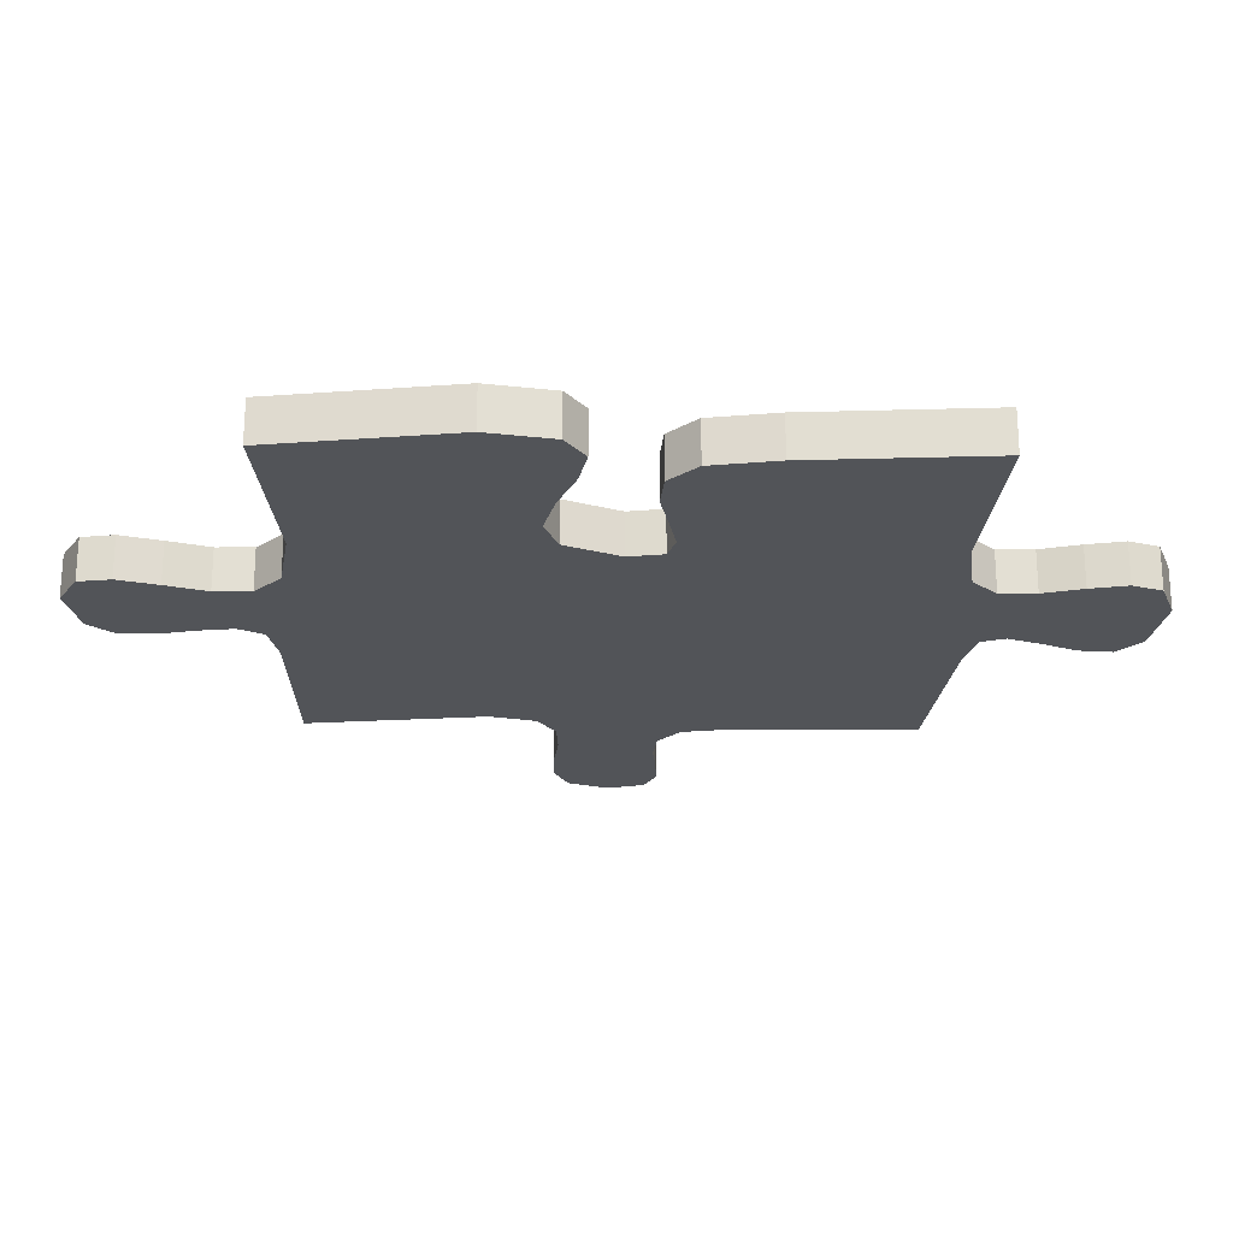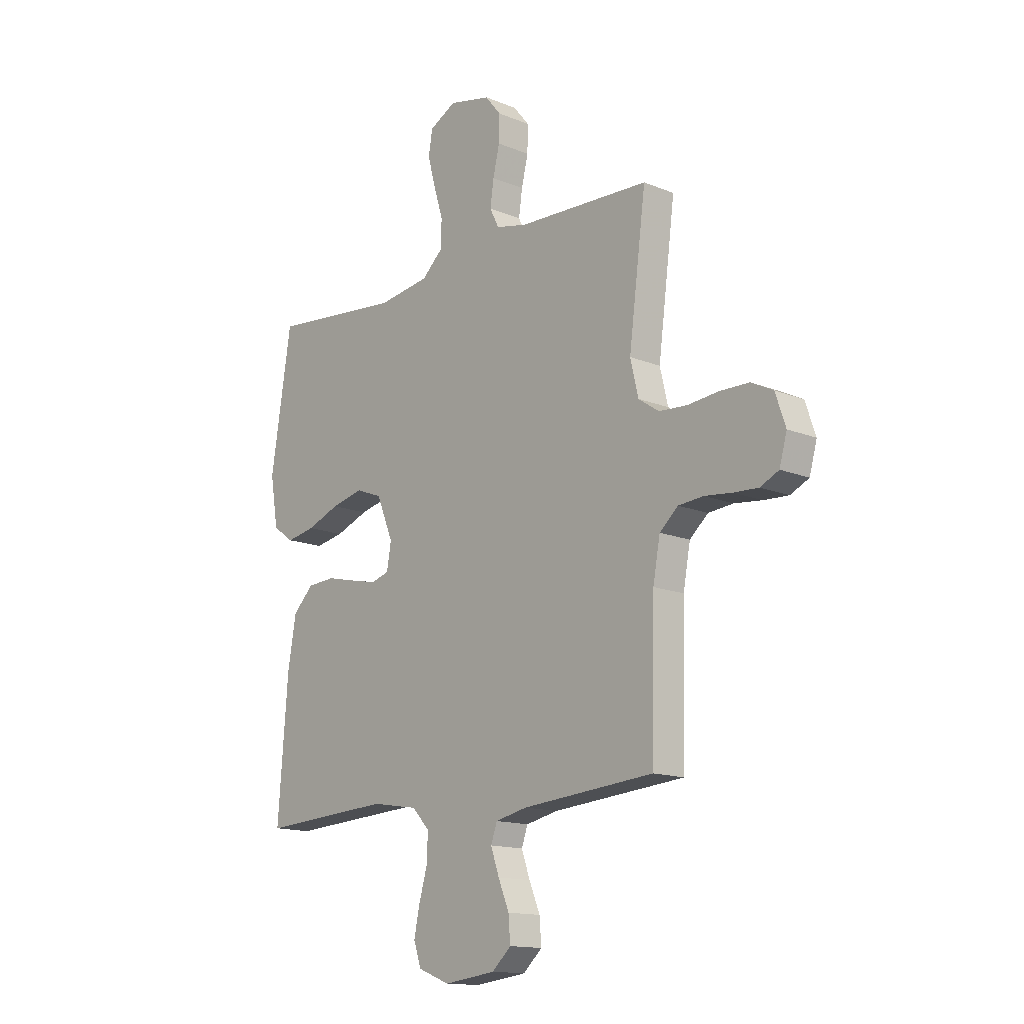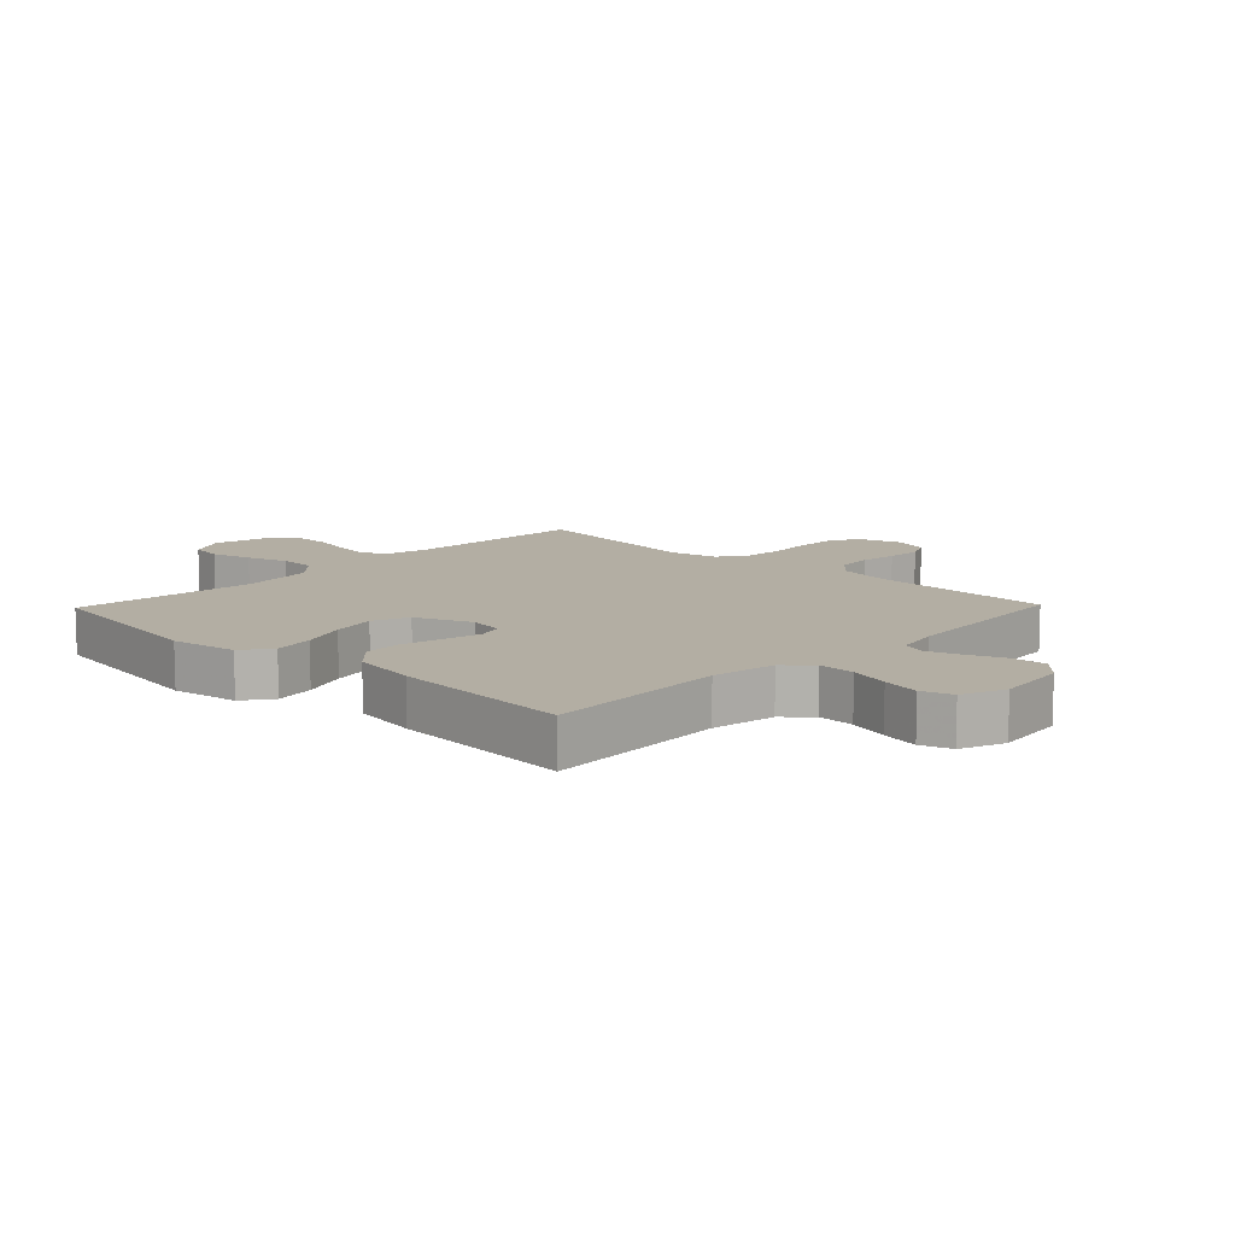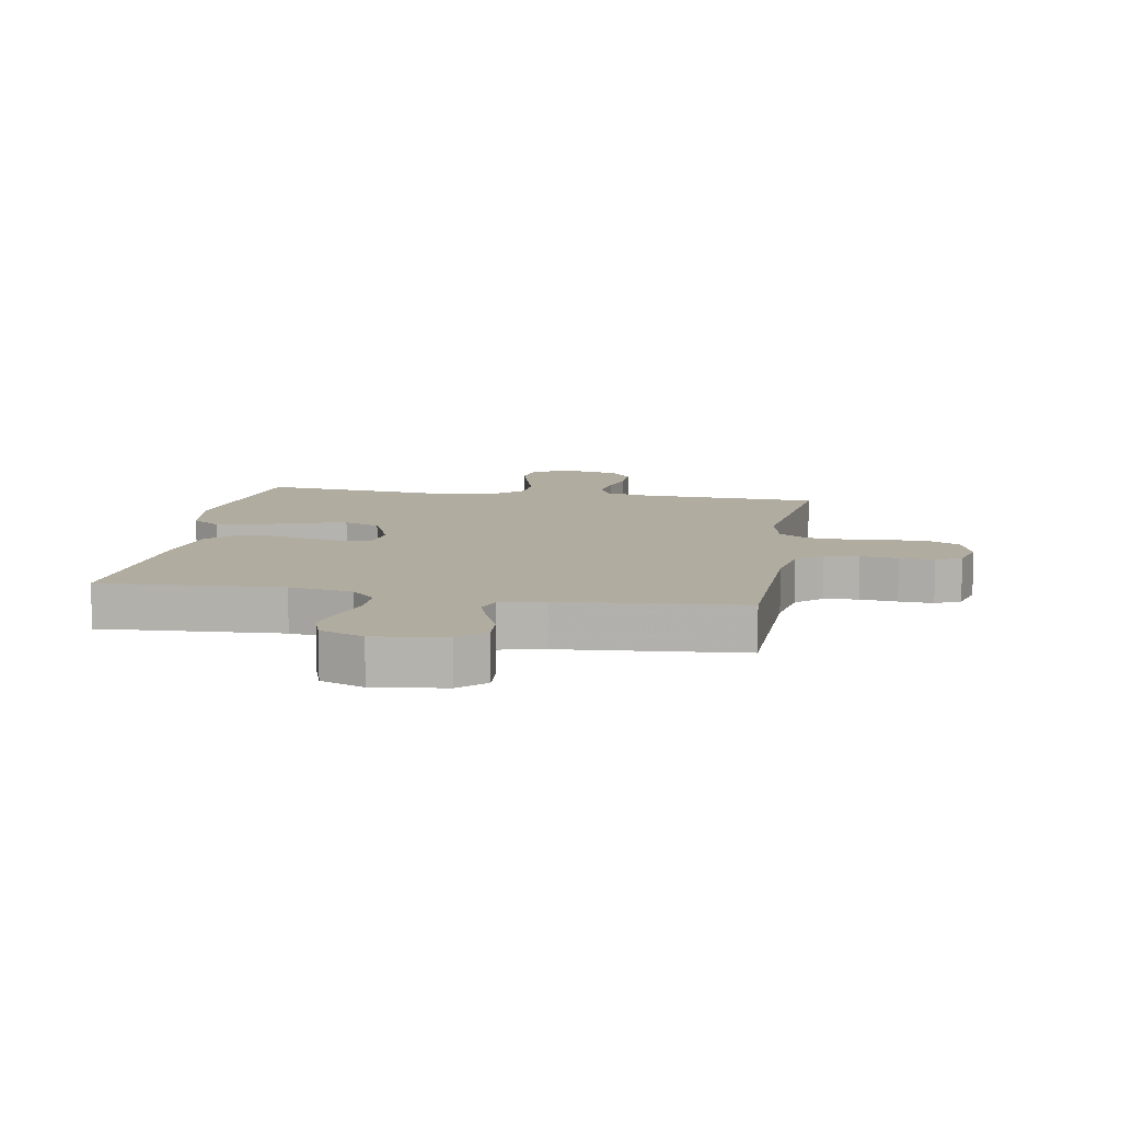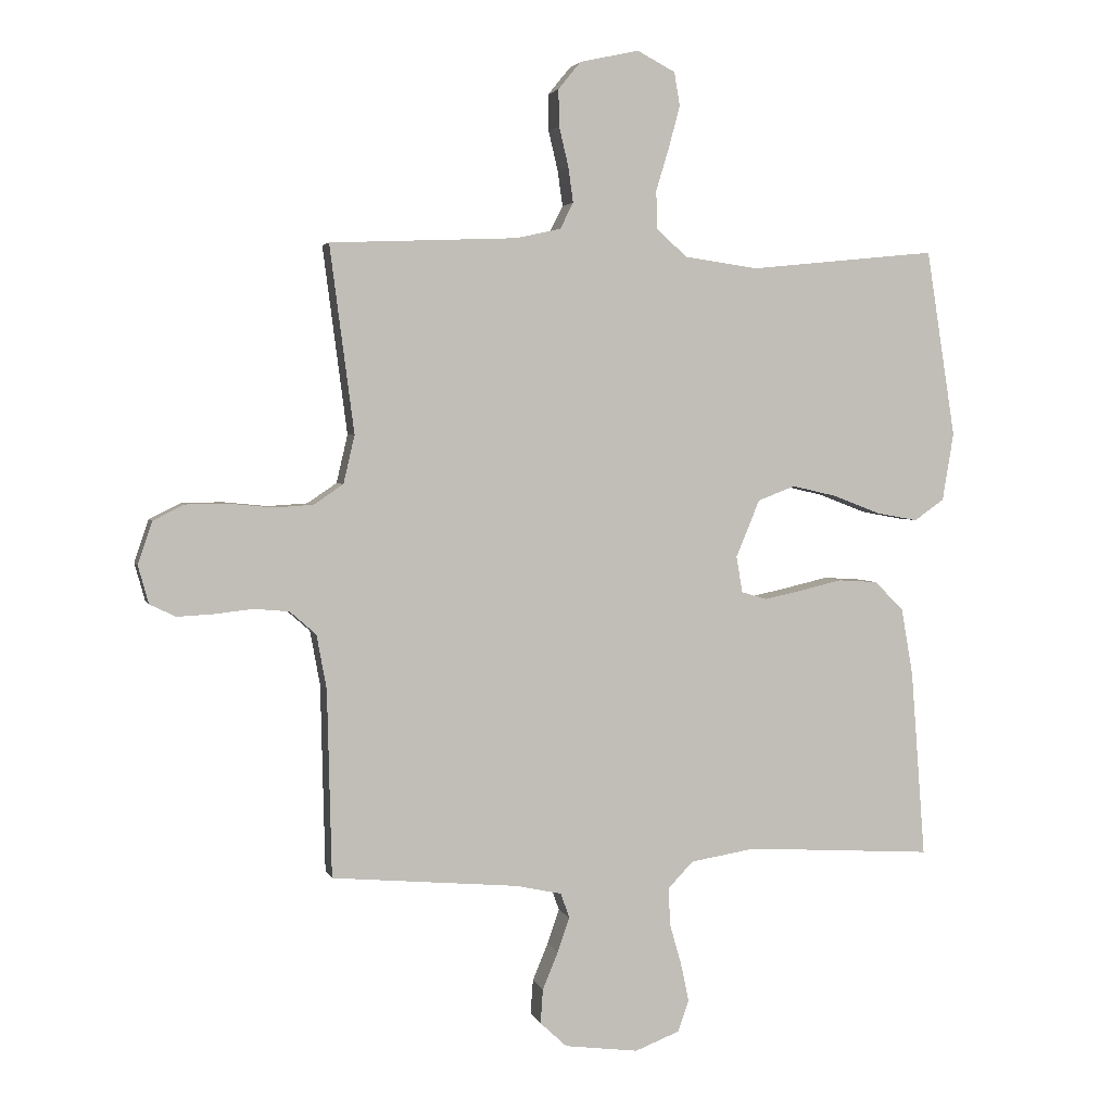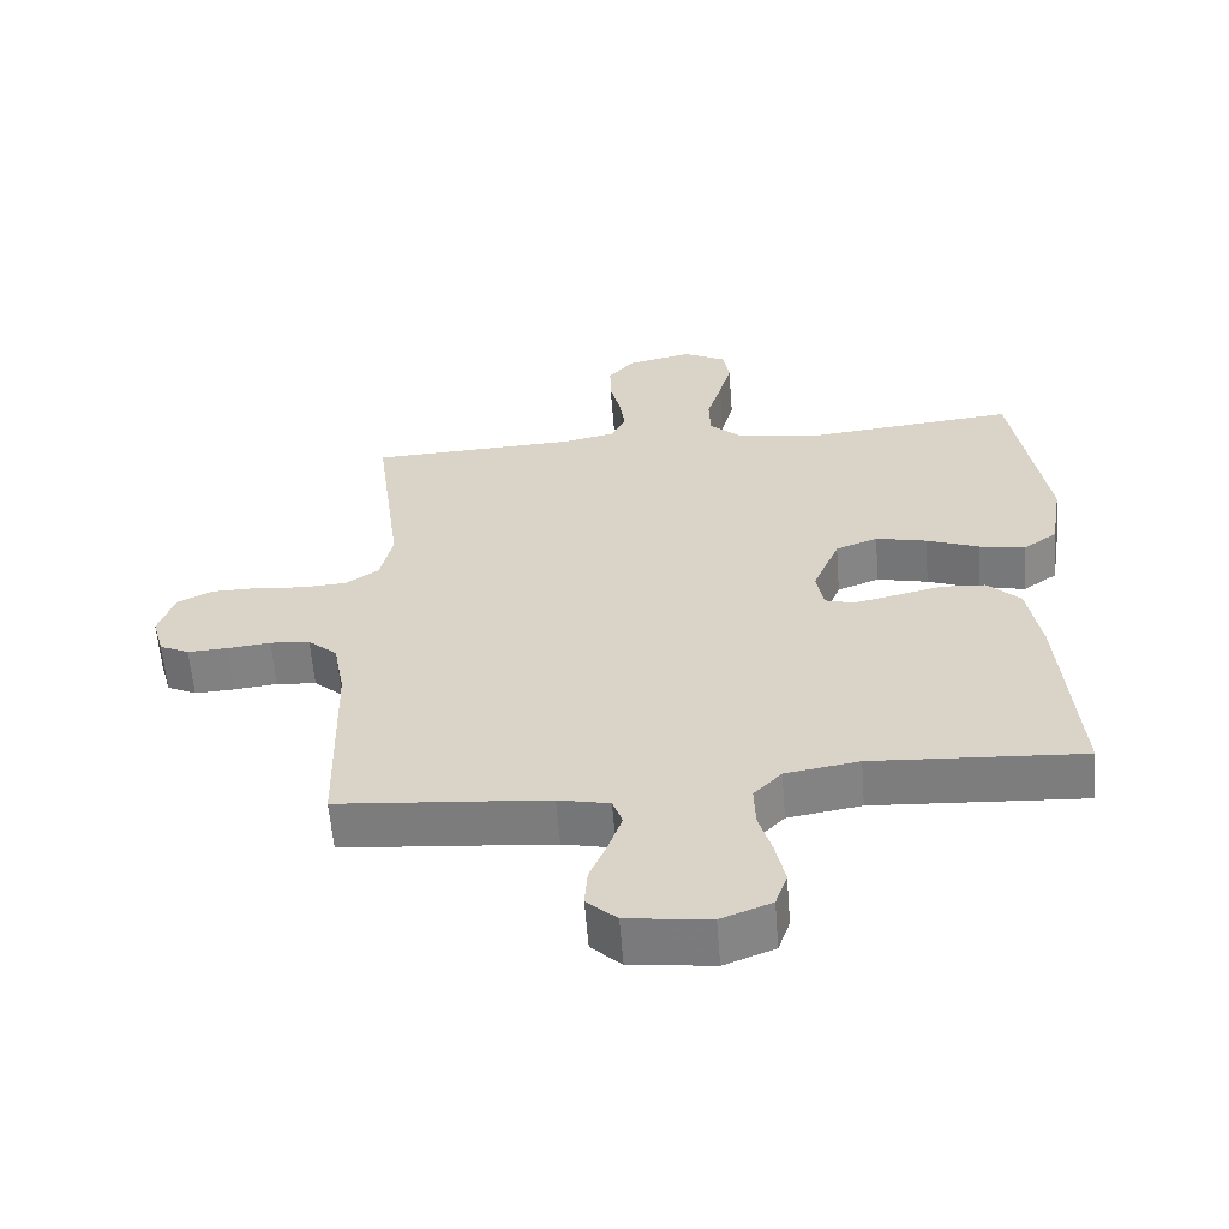
<metadata>
{"format":"obj","ext":"obj","renderer":"f3d","projection":"perspective","resolution":1024,"background":"white","views":[{"elev":-23.1,"azim":88.4,"up":"+Y"},{"elev":-14.4,"azim":-131.8,"up":"+Z"},{"elev":11.0,"azim":134.0,"up":"+Y"},{"elev":10.1,"azim":-170.2,"up":"+Y"},{"elev":3.1,"azim":-13.9,"up":"+Z"},{"elev":-59.9,"azim":4.5,"up":"+Z"}]}
</metadata>
<code>
v -0.5 0.07 0.5
v -0.2 0.07 0.512
v -0.128 0.07 0.528
v -0.107 0.07 0.57
v -0.115 0.07 0.627
v -0.13 0.07 0.69
v -0.131 0.07 0.749
v -0.095 0.07 0.793
v 0 0.07 0.814
v 0.061 0.07 0.782
v 0.07 0.07 0.728
v 0.052 0.07 0.661
v 0.031 0.07 0.592
v 0.033 0.07 0.531
v 0.081 0.07 0.487
v 0.2 0.07 0.47
v 0.5 0.07 0.5
v 0.547 0.07 0.2
v 0.529 0.07 0.091
v 0.481 0.07 0.057
v 0.415 0.07 0.069
v 0.34 0.07 0.098
v 0.267 0.07 0.115
v 0.207 0.07 0.092
v 0.169 0.07 0
v 0.179 0.07 -0.058
v 0.22 0.07 -0.07
v 0.28 0.07 -0.057
v 0.348 0.07 -0.041
v 0.411 0.07 -0.045
v 0.458 0.07 -0.091
v 0.477 0.07 -0.2
v 0.5 0.07 -0.5
v 0.2 0.07 -0.482
v 0.095 0.07 -0.499
v 0.055 0.07 -0.541
v 0.057 0.07 -0.601
v 0.076 0.07 -0.667
v 0.089 0.07 -0.729
v 0.072 0.07 -0.779
v 0 0.07 -0.807
v -0.118 0.07 -0.792
v -0.161 0.07 -0.752
v -0.157 0.07 -0.697
v -0.132 0.07 -0.637
v -0.113 0.07 -0.582
v -0.127 0.07 -0.542
v -0.2 0.07 -0.526
v -0.5 0.07 -0.5
v -0.507 0.07 -0.2
v -0.523 0.07 -0.113
v -0.565 0.07 -0.076
v -0.622 0.07 -0.071
v -0.684 0.07 -0.078
v -0.741 0.07 -0.081
v -0.783 0.07 -0.061
v -0.8 0.07 0
v -0.777 0.07 0.068
v -0.727 0.07 0.093
v -0.661 0.07 0.094
v -0.59 0.07 0.087
v -0.526 0.07 0.091
v -0.479 0.07 0.123
v -0.461 0.07 0.2
v -0.5 0 0.5
v -0.2 0 0.512
v -0.128 0 0.528
v -0.107 0 0.57
v -0.115 0 0.627
v -0.13 0 0.69
v -0.131 0 0.749
v -0.095 0 0.793
v 0 0 0.814
v 0.061 0 0.782
v 0.07 0 0.728
v 0.052 0 0.661
v 0.031 0 0.592
v 0.033 0 0.531
v 0.081 0 0.487
v 0.2 0 0.47
v 0.5 0 0.5
v 0.547 0 0.2
v 0.529 0 0.091
v 0.481 0 0.057
v 0.415 0 0.069
v 0.34 0 0.098
v 0.267 0 0.115
v 0.207 0 0.092
v 0.169 0 0
v 0.179 0 -0.058
v 0.22 0 -0.07
v 0.28 0 -0.057
v 0.348 0 -0.041
v 0.411 0 -0.045
v 0.458 0 -0.091
v 0.477 0 -0.2
v 0.5 0 -0.5
v 0.2 0 -0.482
v 0.095 0 -0.499
v 0.055 0 -0.541
v 0.057 0 -0.601
v 0.076 0 -0.667
v 0.089 0 -0.729
v 0.072 0 -0.779
v 0 0 -0.807
v -0.118 0 -0.792
v -0.161 0 -0.752
v -0.157 0 -0.697
v -0.132 0 -0.637
v -0.113 0 -0.582
v -0.127 0 -0.542
v -0.2 0 -0.526
v -0.5 0 -0.5
v -0.507 0 -0.2
v -0.523 0 -0.113
v -0.565 0 -0.076
v -0.622 0 -0.071
v -0.684 0 -0.078
v -0.741 0 -0.081
v -0.783 0 -0.061
v -0.8 0 0
v -0.777 0 0.068
v -0.727 0 0.093
v -0.661 0 0.094
v -0.59 0 0.087
v -0.526 0 0.091
v -0.479 0 0.123
v -0.461 0 0.2
f 58 59 60 61
f 58 61 62
f 57 58 62
f 56 57 62
f 53 54 55 56
f 53 56 62
f 52 53 62 63
f 48 49 50
f 47 48 50 51
f 42 43 44 45
f 42 45 46
f 41 42 46
f 40 41 46 47
f 37 38 39 40
f 31 32 33 34
f 31 34 35
f 28 29 30 31
f 27 28 31 35
f 26 27 35 36
f 19 20 21 22
f 19 22 23
f 16 17 18 19
f 15 16 19 23
f 14 15 23 24
f 10 11 12 13
f 8 9 10 13
f 8 13 14
f 5 6 7 8
f 4 5 8 14
f 3 4 14 24
f 64 1 2
f 63 64 2 3
f 51 52 63 3
f 37 40 47
f 36 37 47 51
f 25 26 36 51
f 3 24 25 51
f 125 124 123 122
f 126 125 122
f 126 122 121
f 126 121 120
f 120 119 118 117
f 126 120 117
f 127 126 117 116
f 114 113 112
f 115 114 112 111
f 109 108 107 106
f 110 109 106
f 110 106 105
f 111 110 105 104
f 104 103 102 101
f 98 97 96 95
f 99 98 95
f 95 94 93 92
f 99 95 92 91
f 100 99 91 90
f 86 85 84 83
f 87 86 83
f 83 82 81 80
f 87 83 80 79
f 88 87 79 78
f 77 76 75 74
f 77 74 73 72
f 78 77 72
f 72 71 70 69
f 78 72 69 68
f 88 78 68 67
f 66 65 128
f 67 66 128 127
f 67 127 116 115
f 111 104 101
f 115 111 101 100
f 115 100 90 89
f 115 89 88 67
f 1 65 66 2
f 2 66 67 3
f 3 67 68 4
f 4 68 69 5
f 5 69 70 6
f 6 70 71 7
f 7 71 72 8
f 8 72 73 9
f 9 73 74 10
f 10 74 75 11
f 11 75 76 12
f 12 76 77 13
f 13 77 78 14
f 14 78 79 15
f 15 79 80 16
f 16 80 81 17
f 17 81 82 18
f 18 82 83 19
f 19 83 84 20
f 20 84 85 21
f 21 85 86 22
f 22 86 87 23
f 23 87 88 24
f 24 88 89 25
f 25 89 90 26
f 26 90 91 27
f 27 91 92 28
f 28 92 93 29
f 29 93 94 30
f 30 94 95 31
f 31 95 96 32
f 32 96 97 33
f 33 97 98 34
f 34 98 99 35
f 35 99 100 36
f 36 100 101 37
f 37 101 102 38
f 38 102 103 39
f 39 103 104 40
f 40 104 105 41
f 41 105 106 42
f 42 106 107 43
f 43 107 108 44
f 44 108 109 45
f 45 109 110 46
f 46 110 111 47
f 47 111 112 48
f 48 112 113 49
f 49 113 114 50
f 50 114 115 51
f 51 115 116 52
f 52 116 117 53
f 53 117 118 54
f 54 118 119 55
f 55 119 120 56
f 56 120 121 57
f 57 121 122 58
f 58 122 123 59
f 59 123 124 60
f 60 124 125 61
f 61 125 126 62
f 62 126 127 63
f 63 127 128 64
f 64 128 65 1

</code>
